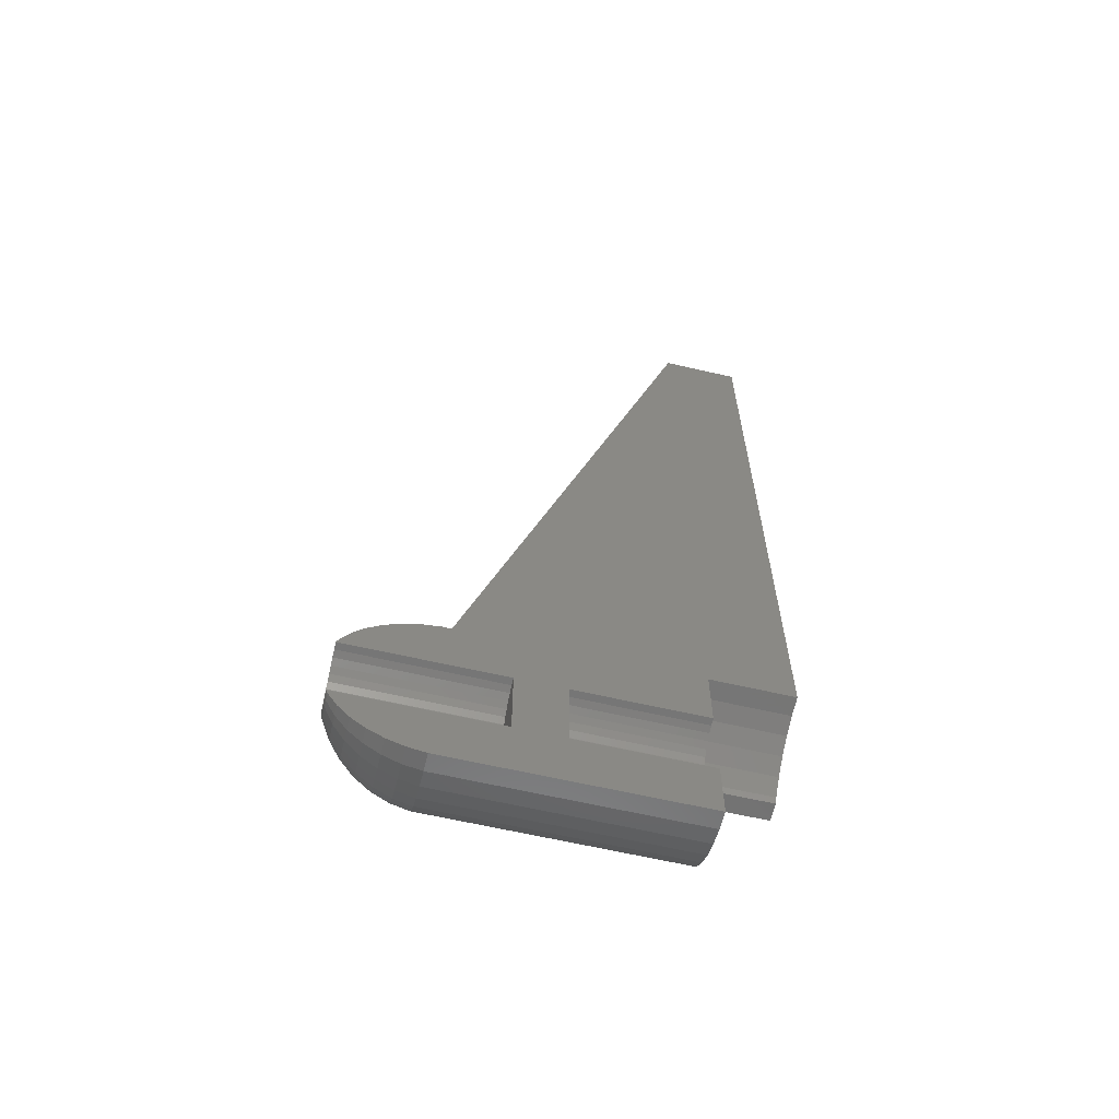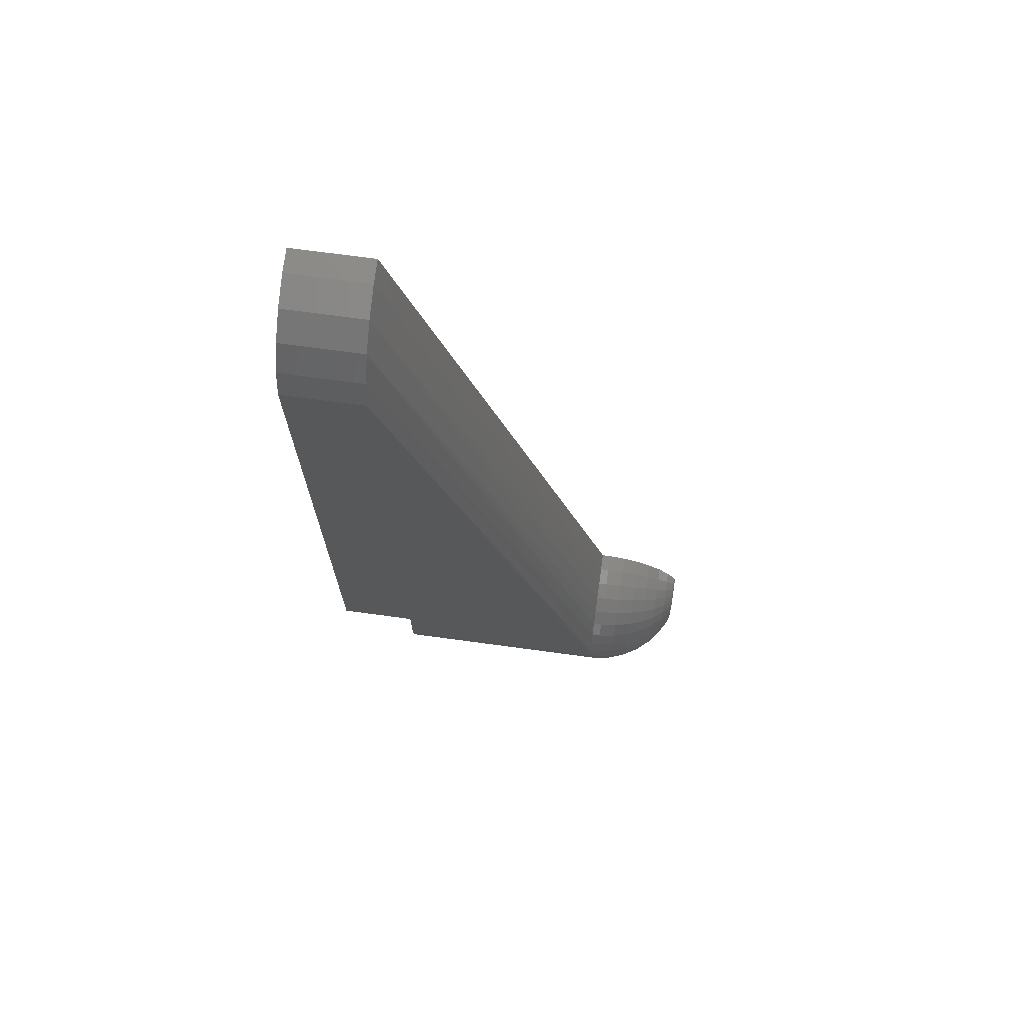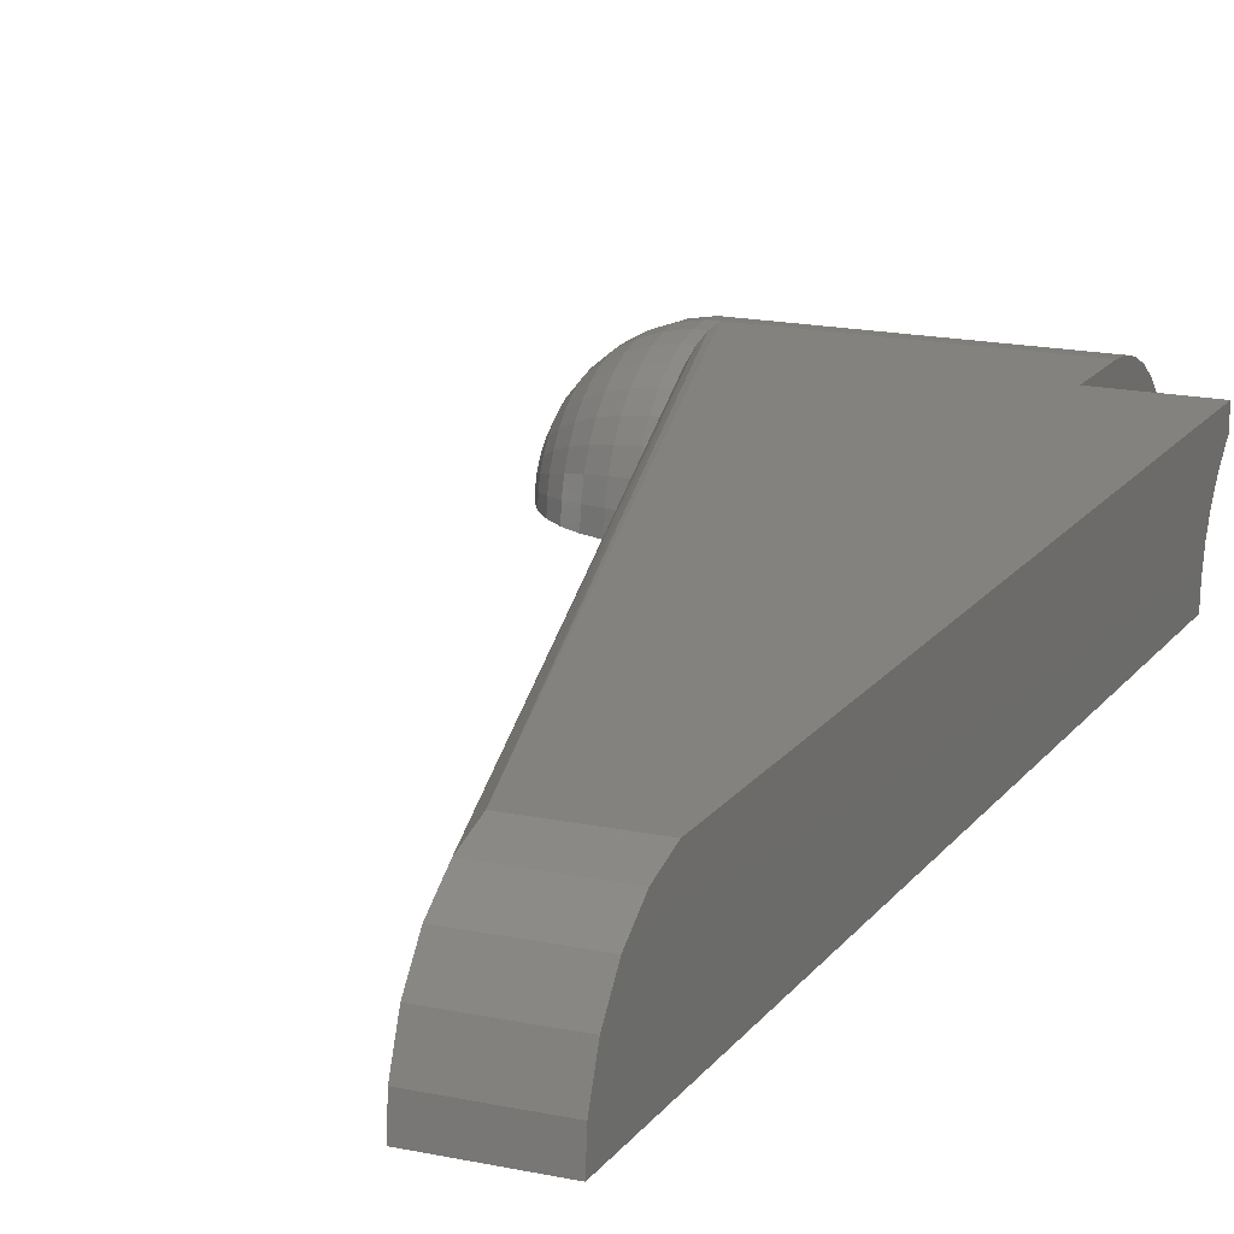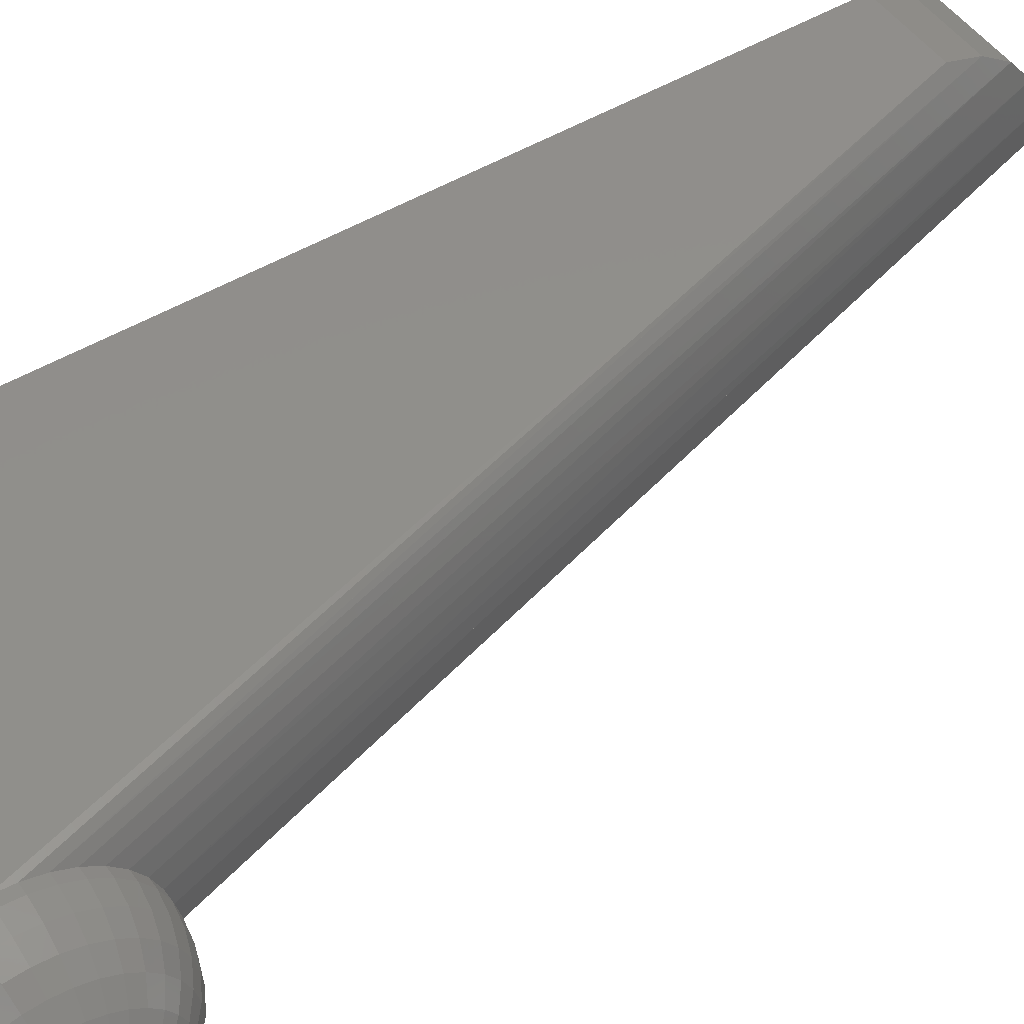
<metadata>
{"format":"stl","ext":"stl","renderer":"f3d","projection":"perspective","resolution":1024,"background":"white","views":[{"elev":-63.7,"azim":166.9,"up":"+Y"},{"elev":71.9,"azim":7.7,"up":"+Y"},{"elev":16.7,"azim":-156.4,"up":"+Z"},{"elev":48.1,"azim":56.2,"up":"+Z"}]}
</metadata>
<code>
# stl→obj: 296 verts, 630 faces
v 5 53.42 4.765
v 19.5 4.979 4.178
v 5 54.63 3.25
v 19.5 5.629 3.25
v 5.1 -4.979 4.178
v 18.93 -5.629 3.251
v 18.93 -4.979 4.178
v 5.1 -5.629 3.25
v 18.93 -5.629 3.25
v 5 55.45 0
v 0 55.34 1.446
v 5 55.34 1.446
v 0 55.45 0
v 19.5 6.5 0
v 19.5 6.5 5.015e-06
v 5 51.82 5.856
v 19.5 3.25 5.629
v 19.5 6.401 1.129
v 19.5 6.108 2.223
v 0 53.42 4.765
v 0 54.63 3.25
v 5.1 -1.129 6.401
v 18.93 -2.222 6.108
v 18.93 -1.129 6.401
v 5.1 -2.223 6.108
v 18.93 -2.223 6.108
v 5.1 -6.108 2.223
v 18.93 -6.108 2.222
v 18.93 -6.108 2.223
v 5.1 -6.401 1.129
v 18.93 -6.401 1.129
v 0 51.82 5.856
v 5 49.97 6.427
v 0 49.97 6.427
v 18.93 -4.178 4.979
v 5.1 -4.178 4.979
v 5.1 -3.25 5.629
v 18.93 -3.251 5.629
v 18.93 -3.25 5.629
v 0 6.7 0
v 0 6.598 1.163
v 0 6.296 2.292
v 0 5.802 3.35
v 0 4 6.494
v 0 5.133 4.307
v 0 4.307 5.133
v 0 4 5.347
v 18.93 0.001973 6.5
v 5.1 4 6.494
v 18.93 0 6.5
v 19.5 0.001973 6.5
v 5.1 0 6.5
v 19.5 2.223 6.108
v 19.5 1.129 6.401
v 19.5 2.224 6.108
v 18.93 -5.63 3.249
v 18.93 -6.401 1.128
v 5.1 -6.5 0
v 18.93 -6.5 0
v 18.93 -3.249 5.63
v 18.93 -1.128 6.401
v 19.5 4.178 4.979
v 5.1 4.307 5.133
v 5.1 4 5.347
v 5.1 5.802 3.35
v 5.1 6.296 2.292
v 5.1 5.133 4.307
v 5.1 2.462 0.4341
v 5.1 6.598 1.163
v 5.1 6.7 0
v 5.1 2.349 0.855
v 5.1 2.165 1.25
v 5.1 1.915 1.607
v 5.1 2.5 0
v 5.1 1.607 1.915
v 5.1 1.25 2.165
v 5.1 0.855 2.349
v 5.1 0.4341 2.462
v 5.1 0 2.5
v 5.1 -0.4341 2.462
v 5.1 -0.855 2.349
v 5.1 -1.25 2.165
v 5.1 -1.607 1.915
v 5.1 -1.915 1.607
v 5.1 -2.165 1.25
v 5.1 -2.349 0.855
v 5.1 -2.462 0.4341
v 5.1 -2.5 0
v 21.19 4.051 4.828
v 20.07 4.979 4.178
v 20.07 4.178 4.979
v 21.19 4.828 4.051
v 21.19 6.303 0
v 20.07 6.401 1.129
v 21.19 6.207 1.094
v 21.19 -4.051 4.828
v 20.07 -3.25 5.629
v 20.07 -4.178 4.979
v 24.84 2.406 2.867
v 24.84 1.871 3.241
v 25.41 1.379 2.388
v 21.19 -1.094 6.207
v 20.07 -1.129 6.401
v 20.07 -2.223 6.108
v 22.26 1.027 5.824
v 21.19 1.094 6.207
v 22.26 0 5.914
v 20.07 1.129 6.401
v 21.19 0 6.303
v 25.41 -2.388 1.379
v 24.84 -2.867 2.406
v 24.84 -3.241 1.871
v 21.19 -2.156 5.923
v 20.07 5.629 3.25
v 24.84 0 3.743
v 24.11 -0.8012 4.544
v 24.84 -0.6499 3.686
v 22.26 2.957 5.121
v 21.19 2.156 5.923
v 22.26 2.023 5.557
v 20.07 -4.979 4.178
v 20.07 -5.629 3.25
v 20.07 -6.108 2.223
v 24.84 -1.871 3.241
v 24.11 -1.578 4.336
v 24.11 -2.307 3.996
v 25.41 -2.716 0.4788
v 24.84 -3.517 1.28
v 24.84 -3.686 0.6499
v 24.11 -4.544 0.8012
v 23.24 -5.264 0.9281
v 23.24 -5.345 0
v 24.11 -3.534 2.966
v 20.07 0 6.5
v 20.07 3.25 5.629
v 21.19 3.151 5.458
v 20.07 6.108 2.223
v 21.19 -3.151 5.458
v 22.26 3.801 4.53
v 23.24 3.436 4.094
v 18.93 -6.5 -0.00194
v 23.24 -5.023 1.828
v 22.26 -5.824 1.027
v 21.19 5.923 2.156
v 23.24 1.828 5.023
v 23.24 0.9281 5.264
v 21.19 -5.923 2.156
v 21.19 -6.207 1.094
v 22.26 -1.027 5.824
v 24.11 0 4.614
v 20.07 2.223 6.108
v 20.07 6.5 0
v 23.24 5.345 0
v 22.26 5.824 1.027
v 23.24 5.264 0.9281
v 25.41 -0.4788 2.716
v 25.51 -0.4341 2.462
v 25.51 -0.3634 2.468
v 24.84 -1.28 3.517
v 23.24 -3.436 4.094
v 24.11 -2.966 3.534
v 23.24 -4.094 3.436
v 23.24 -1.828 5.023
v 23.24 -2.672 4.629
v 25.41 -0.9431 2.591
v 25.41 -1.379 2.388
v 24.11 -4.336 1.578
v 23.24 -4.629 2.672
v 25.41 1.773 2.112
v 25.51 1.915 1.607
v 25.41 2.112 1.773
v 25.51 1.607 1.915
v 24.84 3.517 1.28
v 25.41 2.388 1.379
v 25.41 2.591 0.9431
v 22.26 -2.023 5.557
v 22.26 -2.957 5.121
v 23.24 0 5.345
v 24.11 0.8012 4.544
v 23.24 5.023 1.828
v 22.26 5.121 2.957
v 23.24 4.629 2.672
v 22.26 5.914 0
v 25.41 0.4788 2.716
v 25.41 0 2.758
v 20.07 -6.401 1.129
v 21.19 -6.303 0
v 20.07 -6.5 0
v 21.19 -4.828 4.051
v 24.11 -3.996 2.307
v 22.26 -3.801 4.53
v 22.26 -5.121 2.957
v 25.51 -2.462 0.4341
v 25.51 -2.444 0.5026
v 24.84 -2.406 2.867
v 25.41 -1.773 2.112
v 25.51 -2.468 0.3634
v 23.24 4.094 3.436
v 21.19 5.458 3.151
v 23.24 -0.9281 5.264
v 22.26 5.557 2.023
v 24.11 4.544 0.8012
v 25.41 0.9431 2.591
v 25.51 0.5026 2.444
v 25.51 0.855 2.349
v 25.51 0.3634 2.468
v 25.51 0 2.5
v 25.51 -1.915 1.607
v 25.51 -1.607 1.915
v 25.41 -2.112 1.773
v 20.07 -6.5 -0.00194
v 24.84 -3.743 0
v 22.26 -5.914 0
v 25.51 -1.186 2.195
v 25.51 -0.855 2.349
v 25.51 -2.124 1.308
v 25.41 -2.758 0
v 25.51 -2.5 0
v 24.84 1.28 3.517
v 24.84 2.867 2.406
v 24.11 4.336 1.578
v 24.84 3.241 1.871
v 24.84 0.6499 3.686
v 25.51 1.25 2.165
v 25.51 1.186 2.195
v 24.11 2.966 3.534
v 22.26 -5.557 2.023
v 22.26 -4.53 3.801
v 25.51 -0.5026 2.444
v 24.84 3.743 0
v 24.84 3.686 0.6499
v 25.51 2.195 1.186
v 25.51 2.349 0.855
v 24.11 3.534 2.966
v 22.26 4.53 3.801
v 24.11 2.307 3.996
v 23.24 2.672 4.629
v 24.11 1.578 4.336
v 25.41 2.716 0.4788
v 25.41 2.758 0
v 24.11 -4.614 0
v 25.41 -2.591 0.9431
v 25.51 -2.195 1.186
v 25.51 -2.349 0.855
v 25.51 -1.25 2.165
v 25.51 2.444 0.5026
v 25.51 2.462 0.4341
v 24.11 3.996 2.307
v 24.11 4.614 0
v 25.51 1.308 2.124
v 25.51 0.4341 2.462
v 21.19 -5.458 3.151
v 25.51 -2.165 1.25
v 25.51 -1.308 2.124
v 25.51 2.165 1.25
v 25.51 2.124 1.308
v 25.51 2.468 0.3634
v 25.51 2.5 0
v 13 -0.4341 2.462
v 13 -0.855 2.349
v 13 2.5 0
v 13 2.349 0.855
v 13 2.462 0.4341
v 13 2.165 1.25
v 13 1.915 1.607
v 13 1.607 1.915
v 13 1.25 2.165
v 13 0.855 2.349
v 13 0.4341 2.462
v 13 0 2.5
v 13 -1.25 2.165
v 13 -1.607 1.915
v 13 -1.915 1.607
v 13 -2.165 1.25
v 13 -2.349 0.855
v 13 -2.462 0.4341
v 13 -2.5 0
v 16 -0.855 2.349
v 16 -0.4341 2.462
v 16 -1.915 1.607
v 16 -2.165 1.25
v 16 2.349 0.855
v 16 2.462 0.4341
v 16 0 2.5
v 16 0.4341 2.462
v 16 1.915 1.607
v 16 2.165 1.25
v 16 2.5 0
v 16 1.607 1.915
v 16 1.25 2.165
v 16 0.855 2.349
v 16 -1.607 1.915
v 16 -1.25 2.165
v 16 -2.349 0.855
v 16 -2.462 0.4341
v 16 -2.5 0
f 1 2 3
f 2 1 2
f 3 4 4
f 4 3 2
f 5 6 7
f 8 6 5
f 6 8 9
f 10 11 12
f 11 10 13
f 12 14 10
f 14 12 15
f 16 17 1
f 17 16 17
f 12 18 18
f 18 12 19
f 3 20 1
f 20 3 21
f 22 23 24
f 25 23 22
f 23 25 26
f 27 28 29
f 30 28 27
f 28 30 31
f 32 33 16
f 33 32 34
f 5 35 36
f 35 5 7
f 37 38 39
f 38 37 35
f 35 37 36
f 3 19 12
f 13 21 11
f 13 20 21
f 13 32 20
f 13 34 32
f 40 34 13
f 41 34 40
f 42 34 41
f 43 34 42
f 44 43 45
f 44 45 46
f 44 46 47
f 43 44 34
f 48 49 50
f 51 49 48
f 33 49 51
f 34 49 33
f 49 34 44
f 50 49 52
f 53 33 54
f 33 53 55
f 33 55 16
f 55 33 55
f 8 56 9
f 27 56 8
f 56 27 29
f 30 57 31
f 58 57 30
f 57 58 59
f 12 21 3
f 21 12 11
f 15 12 18
f 54 33 54
f 51 54 33
f 3 19 19
f 19 3 4
f 25 60 26
f 37 60 25
f 60 37 39
f 20 16 1
f 16 20 32
f 16 17 17
f 17 16 55
f 52 61 50
f 22 61 52
f 61 22 24
f 1 62 62
f 62 1 17
f 1 2 2
f 2 1 62
f 47 63 64
f 63 47 46
f 42 65 43
f 65 42 66
f 43 67 45
f 67 43 65
f 68 69 70
f 69 68 66
f 66 71 65
f 72 65 71
f 73 67 72
f 68 70 74
f 66 68 71
f 65 72 67
f 67 73 63
f 75 63 73
f 63 75 64
f 76 64 75
f 77 64 76
f 52 64 77
f 52 77 78
f 52 78 79
f 64 52 49
f 80 52 79
f 22 80 81
f 80 22 52
f 25 81 82
f 37 82 83
f 36 83 84
f 5 84 85
f 81 25 22
f 8 85 86
f 27 86 87
f 30 87 88
f 82 37 25
f 83 36 37
f 84 5 36
f 85 8 5
f 86 27 8
f 87 30 27
f 30 88 58
f 41 66 42
f 66 41 69
f 40 69 41
f 69 40 70
f 45 63 46
f 63 45 67
f 47 49 44
f 49 47 64
f 89 90 91
f 90 89 92
f 93 94 95
f 96 97 98
f 99 100 101
f 102 103 104
f 105 106 107
f 106 108 109
f 110 111 112
f 113 102 104
f 90 2 2
f 90 2 2
f 114 2 90
f 2 114 4
f 115 116 117
f 107 109 102
f 118 119 120
f 7 98 35
f 98 7 121
f 9 9 6
f 29 122 9
f 122 29 123
f 124 125 126
f 127 128 129
f 130 131 132
f 111 133 112
f 108 51 134
f 51 108 54
f 50 51 48
f 51 50 134
f 62 135 91
f 17 135 62
f 17 135 17
f 135 17 17
f 136 119 118
f 109 134 103
f 114 4 4
f 137 4 114
f 4 137 19
f 138 97 96
f 139 118 140
f 119 106 105
f 114 90 92
f 141 59 59
f 56 9 9
f 131 142 143
f 106 109 107
f 95 137 144
f 113 104 97
f 145 105 146
f 143 147 148
f 149 102 113
f 109 103 102
f 120 119 105
f 115 150 116
f 151 108 106
f 152 94 93
f 153 154 155
f 156 157 158
f 117 116 159
f 160 133 161
f 133 160 162
f 57 31 31
f 56 29 9
f 29 29 56
f 60 26 26
f 26 60 39
f 39 60 39
f 125 163 164
f 130 142 131
f 156 159 165
f 166 159 124
f 159 125 124
f 159 116 125
f 167 168 142
f 169 170 171
f 169 172 170
f 173 174 175
f 135 119 136
f 89 135 136
f 91 62 62
f 90 62 91
f 62 90 2
f 149 113 176
f 163 176 177
f 61 50 50
f 50 61 24
f 38 35 39
f 35 38 35
f 17 151 135
f 55 151 17
f 55 151 55
f 151 55 53
f 53 108 151
f 54 108 53
f 108 54 54
f 146 105 178
f 146 178 179
f 24 104 103
f 104 24 26
f 108 134 109
f 180 181 182
f 94 137 95
f 183 154 153
f 183 95 154
f 184 115 185
f 185 115 156
f 131 143 132
f 148 186 187
f 59 186 31
f 186 59 188
f 59 57 59
f 57 59 31
f 39 98 97
f 98 39 35
f 189 121 122
f 163 177 164
f 177 138 96
f 190 133 168
f 191 177 96
f 164 177 160
f 168 192 142
f 193 194 127
f 165 159 166
f 166 195 196
f 193 127 197
f 50 103 134
f 103 50 24
f 181 198 182
f 137 19 19
f 94 19 137
f 19 94 18
f 91 135 89
f 144 114 199
f 105 107 178
f 178 149 200
f 26 23 26
f 145 146 179
f 144 181 201
f 95 144 154
f 93 95 183
f 154 180 155
f 153 155 202
f 203 204 205
f 204 203 184
f 150 178 116
f 185 206 184
f 206 185 207
f 185 158 207
f 158 185 156
f 196 208 209
f 210 208 196
f 141 188 59
f 188 141 211
f 148 123 186
f 28 31 29
f 31 28 31
f 28 29 29
f 35 7 35
f 7 35 7
f 39 39 38
f 98 189 96
f 189 98 121
f 167 142 130
f 128 112 167
f 124 126 161
f 176 113 177
f 116 163 125
f 177 113 138
f 138 113 97
f 129 130 212
f 195 210 196
f 210 195 111
f 190 168 167
f 132 143 213
f 166 124 195
f 165 214 215
f 214 165 166
f 210 216 208
f 216 210 110
f 217 197 127
f 197 217 218
f 151 106 119
f 135 151 119
f 24 24 61
f 23 24 24
f 24 23 26
f 50 50 48
f 107 102 149
f 178 107 149
f 116 200 163
f 116 178 200
f 100 219 101
f 99 171 220
f 171 99 169
f 201 181 180
f 221 222 173
f 89 136 118
f 223 115 184
f 224 101 225
f 99 226 100
f 137 114 144
f 154 201 180
f 154 144 201
f 156 117 159
f 156 115 117
f 179 150 115
f 179 178 150
f 213 148 187
f 143 148 213
f 227 192 147
f 227 147 143
f 147 123 148
f 228 189 192
f 26 97 104
f 97 26 39
f 161 164 160
f 160 177 191
f 128 167 130
f 129 128 130
f 217 127 212
f 127 129 212
f 112 190 167
f 112 133 190
f 110 112 128
f 157 156 229
f 165 229 156
f 229 165 215
f 94 18 18
f 94 15 18
f 152 15 94
f 15 152 14
f 200 149 163
f 163 149 176
f 155 180 202
f 230 202 231
f 175 232 233
f 232 175 174
f 180 182 221
f 202 180 221
f 202 221 173
f 182 198 234
f 140 235 139
f 235 140 198
f 89 118 139
f 120 105 145
f 226 236 100
f 237 118 145
f 237 145 238
f 238 145 179
f 219 223 184
f 226 220 234
f 220 226 99
f 181 92 235
f 114 92 199
f 203 225 101
f 203 205 225
f 230 239 240
f 188 186 188
f 186 188 187
f 188 188 211
f 142 192 227
f 142 227 143
f 31 123 29
f 123 31 186
f 147 122 123
f 189 191 96
f 191 189 228
f 9 121 7
f 121 9 122
f 6 7 7
f 7 6 9
f 124 161 195
f 210 111 110
f 125 164 126
f 126 164 161
f 168 162 192
f 133 162 168
f 212 130 241
f 241 130 132
f 242 243 110
f 243 242 244
f 242 110 128
f 214 166 245
f 239 246 247
f 221 182 248
f 182 234 248
f 249 202 230
f 153 202 249
f 89 235 92
f 235 89 139
f 181 235 198
f 118 120 145
f 140 118 237
f 238 179 219
f 100 238 219
f 219 179 223
f 223 179 115
f 222 220 174
f 173 222 174
f 101 219 203
f 203 219 184
f 169 99 101
f 101 224 250
f 199 92 181
f 144 199 181
f 204 184 251
f 251 184 206
f 252 122 147
f 192 252 147
f 161 111 195
f 111 161 133
f 191 162 160
f 162 191 228
f 162 228 192
f 110 253 216
f 253 110 243
f 242 128 127
f 242 194 244
f 194 242 127
f 245 166 254
f 196 254 166
f 254 196 209
f 202 173 231
f 231 173 239
f 140 234 198
f 234 140 226
f 226 237 236
f 140 237 226
f 236 237 238
f 236 238 100
f 250 169 101
f 169 250 172
f 252 189 122
f 192 189 252
f 255 174 256
f 222 234 220
f 232 174 255
f 230 231 239
f 239 247 257
f 257 240 239
f 240 257 258
f 221 248 222
f 248 234 222
f 171 256 174
f 256 171 170
f 174 220 171
f 175 246 239
f 246 175 233
f 239 173 175
f 81 259 260
f 259 81 80
f 261 262 263
f 261 264 262
f 261 265 264
f 261 266 265
f 261 267 266
f 261 268 267
f 261 269 268
f 261 270 269
f 261 259 270
f 261 260 259
f 261 271 260
f 261 272 271
f 261 273 272
f 261 274 273
f 261 275 274
f 261 276 275
f 276 261 277
f 274 84 273
f 84 274 85
f 68 262 71
f 262 68 263
f 79 269 270
f 269 79 78
f 72 265 73
f 265 72 264
f 74 263 68
f 263 74 261
f 80 270 259
f 270 80 79
f 76 266 267
f 266 76 75
f 78 268 269
f 268 78 77
f 71 264 72
f 264 71 262
f 273 83 272
f 83 273 84
f 82 260 271
f 260 82 81
f 275 85 274
f 85 275 86
f 83 271 272
f 271 83 82
f 276 86 275
f 86 276 87
f 77 267 268
f 267 77 76
f 277 87 276
f 87 277 88
f 73 266 75
f 266 73 265
f 215 278 229
f 279 229 278
f 229 279 157
f 216 280 208
f 281 216 253
f 216 281 280
f 282 246 233
f 283 246 282
f 246 283 247
f 284 206 207
f 285 206 284
f 206 285 251
f 286 256 170
f 287 256 286
f 256 287 255
f 283 257 247
f 288 257 283
f 257 288 258
f 286 172 289
f 172 286 170
f 279 158 157
f 158 279 207
f 207 279 284
f 290 250 224
f 250 290 172
f 289 172 290
f 285 204 251
f 204 285 205
f 291 205 285
f 287 232 255
f 282 232 287
f 232 282 233
f 208 292 209
f 292 208 280
f 293 214 245
f 214 293 215
f 215 293 278
f 243 281 253
f 244 281 243
f 281 244 294
f 292 254 209
f 293 254 292
f 254 293 245
f 194 294 244
f 295 194 193
f 194 295 294
f 282 288 283
f 287 288 282
f 286 288 287
f 289 288 286
f 290 288 289
f 291 288 290
f 285 288 291
f 284 288 285
f 279 288 284
f 278 288 279
f 293 288 278
f 292 288 293
f 280 288 292
f 281 288 280
f 294 288 281
f 295 288 294
f 288 295 296
f 291 225 205
f 290 225 291
f 225 290 224
f 197 295 193
f 218 295 197
f 295 218 296
f 212 218 217
f 296 212 241
f 296 241 132
f 296 132 213
f 296 213 187
f 296 187 188
f 296 188 59
f 212 296 218
f 296 277 288
f 59 277 296
f 58 277 59
f 277 58 88
f 258 230 240
f 288 230 258
f 230 288 249
f 249 288 153
f 153 288 183
f 183 288 93
f 93 288 152
f 152 288 14
f 261 288 277
f 261 14 288
f 70 261 74
f 261 70 14
f 70 10 14
f 40 10 70
f 10 40 13
f 211 59 188
f 59 211 141

</code>
